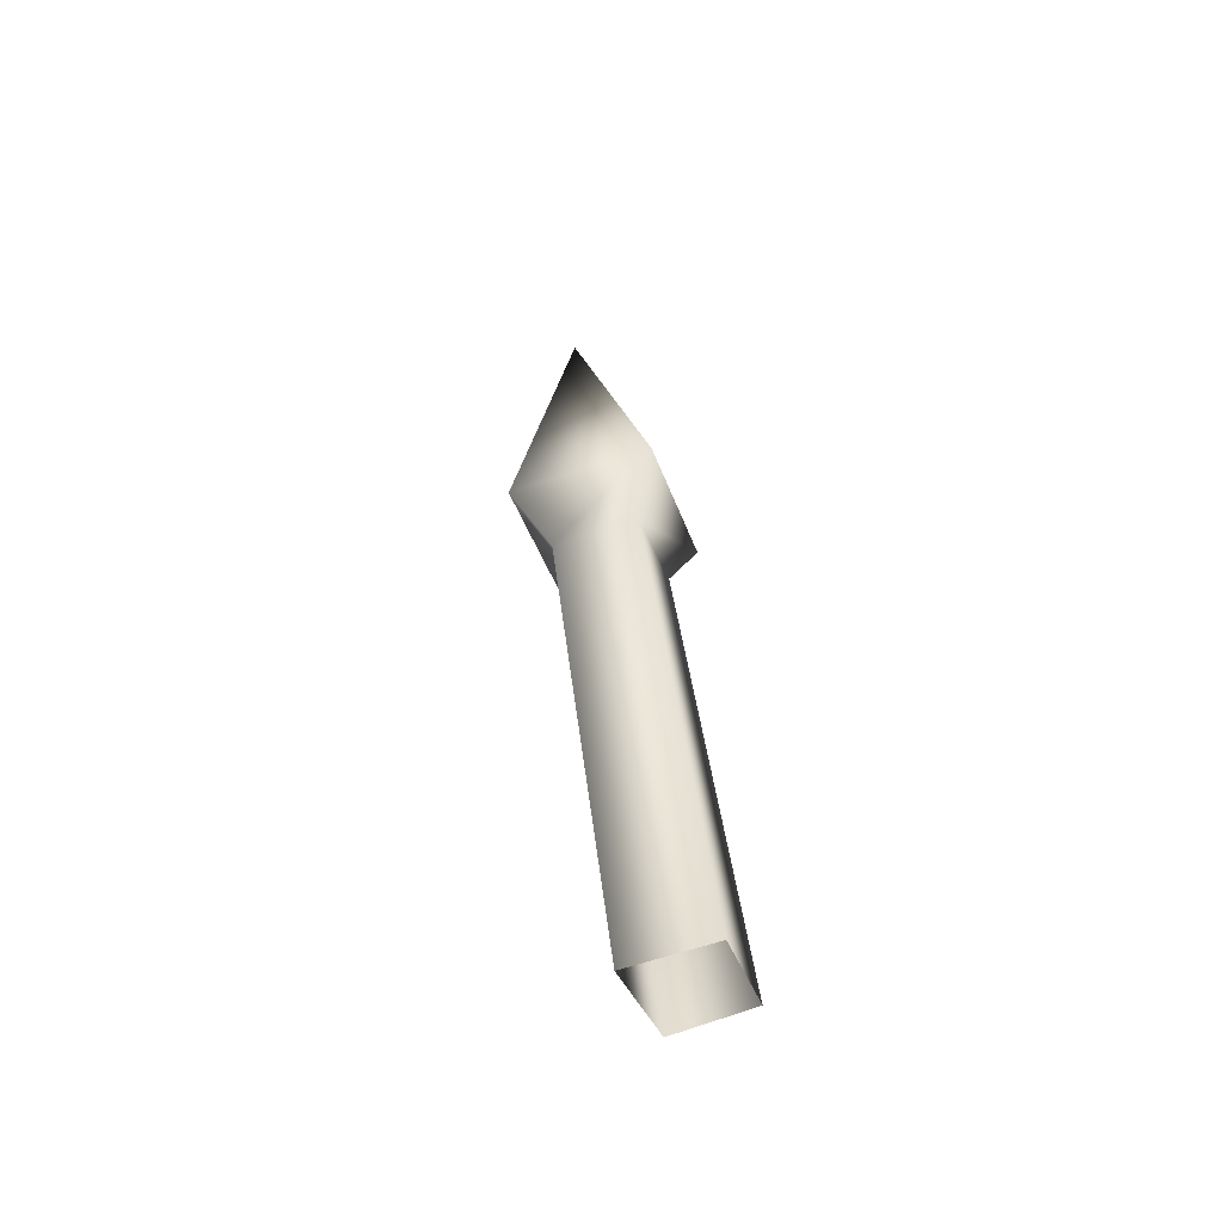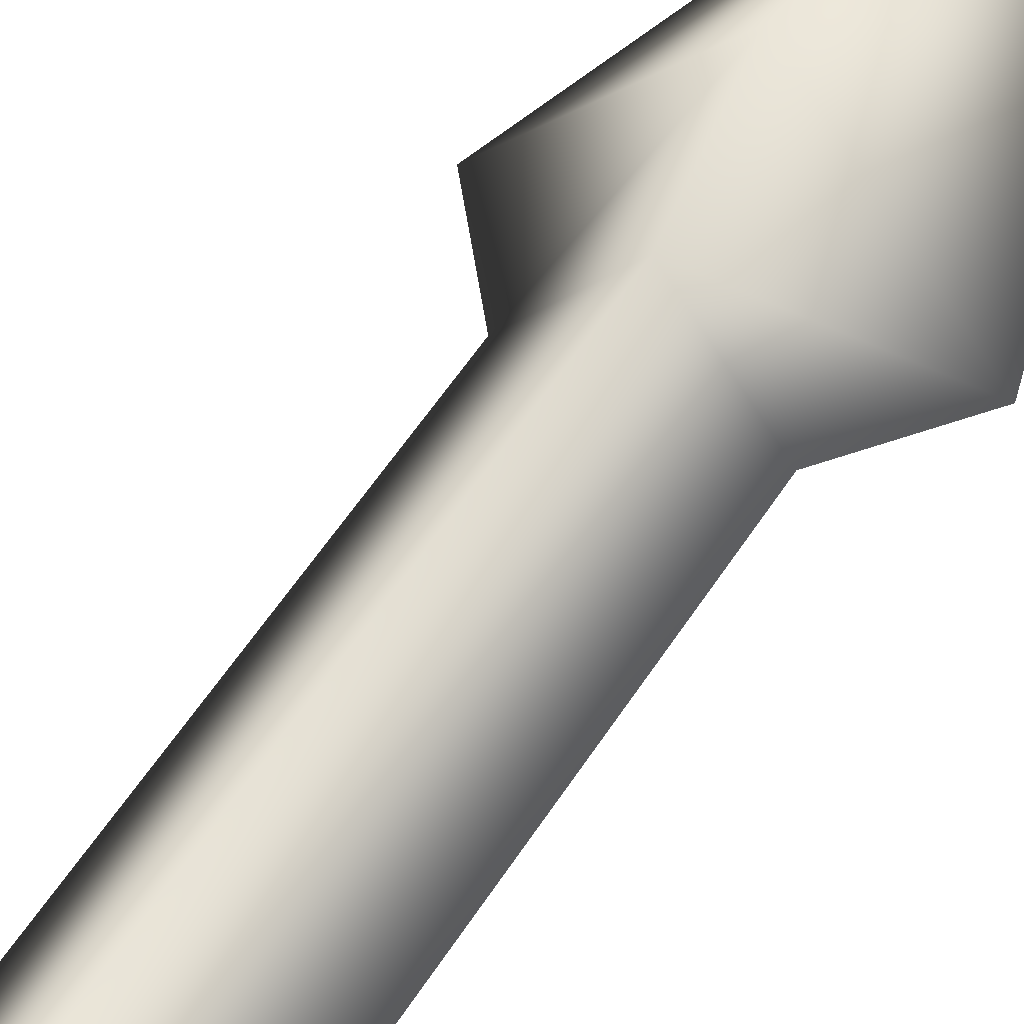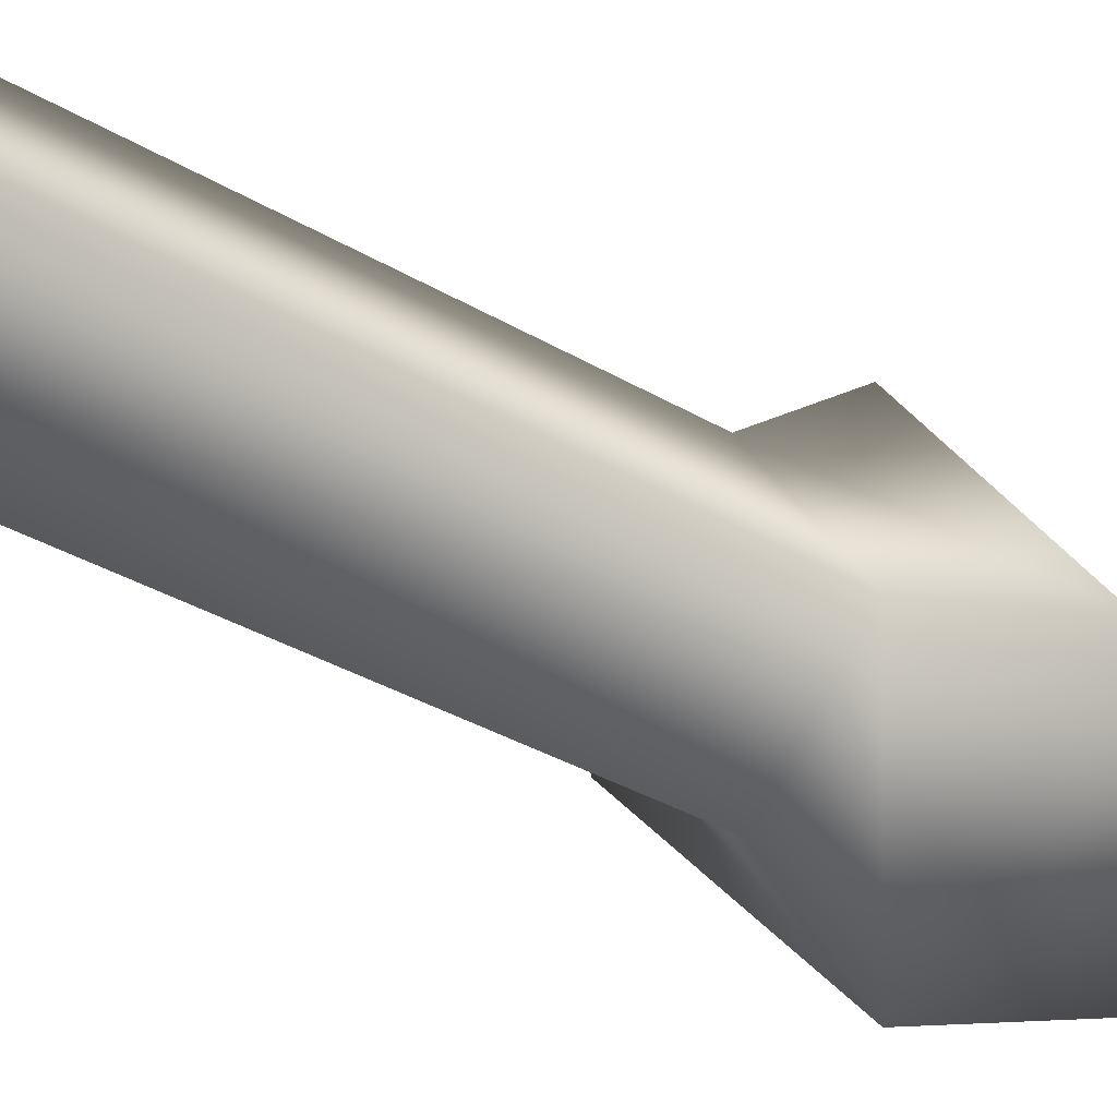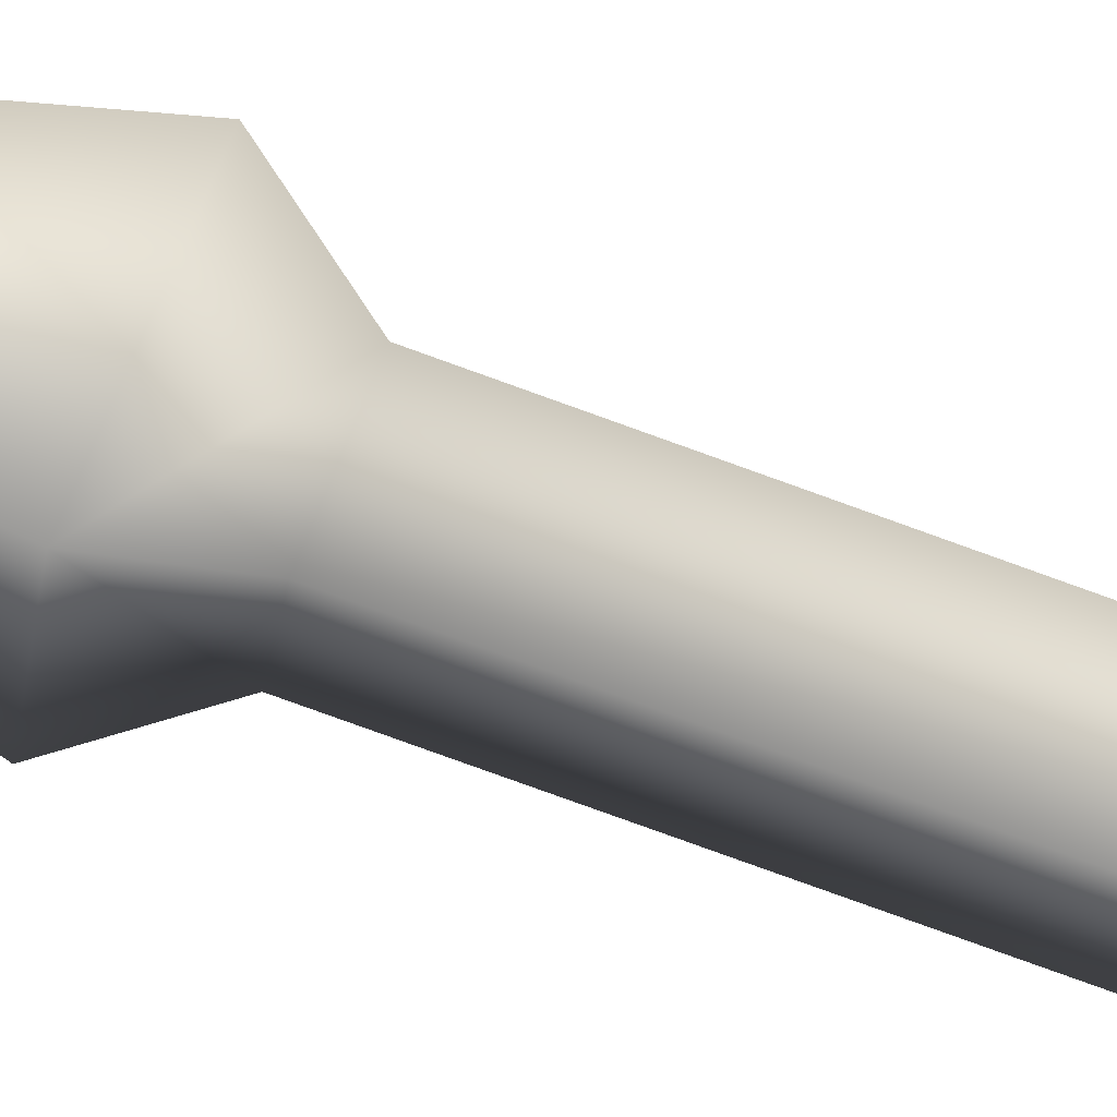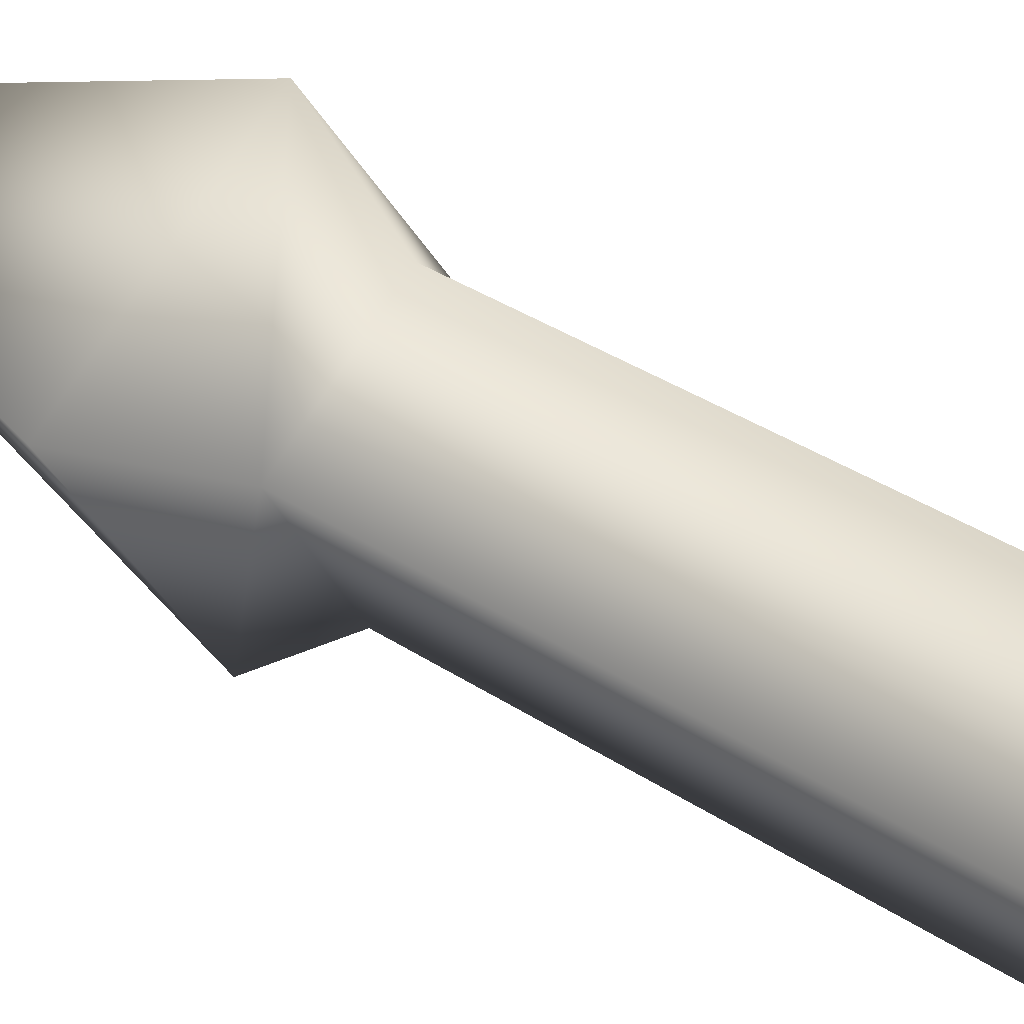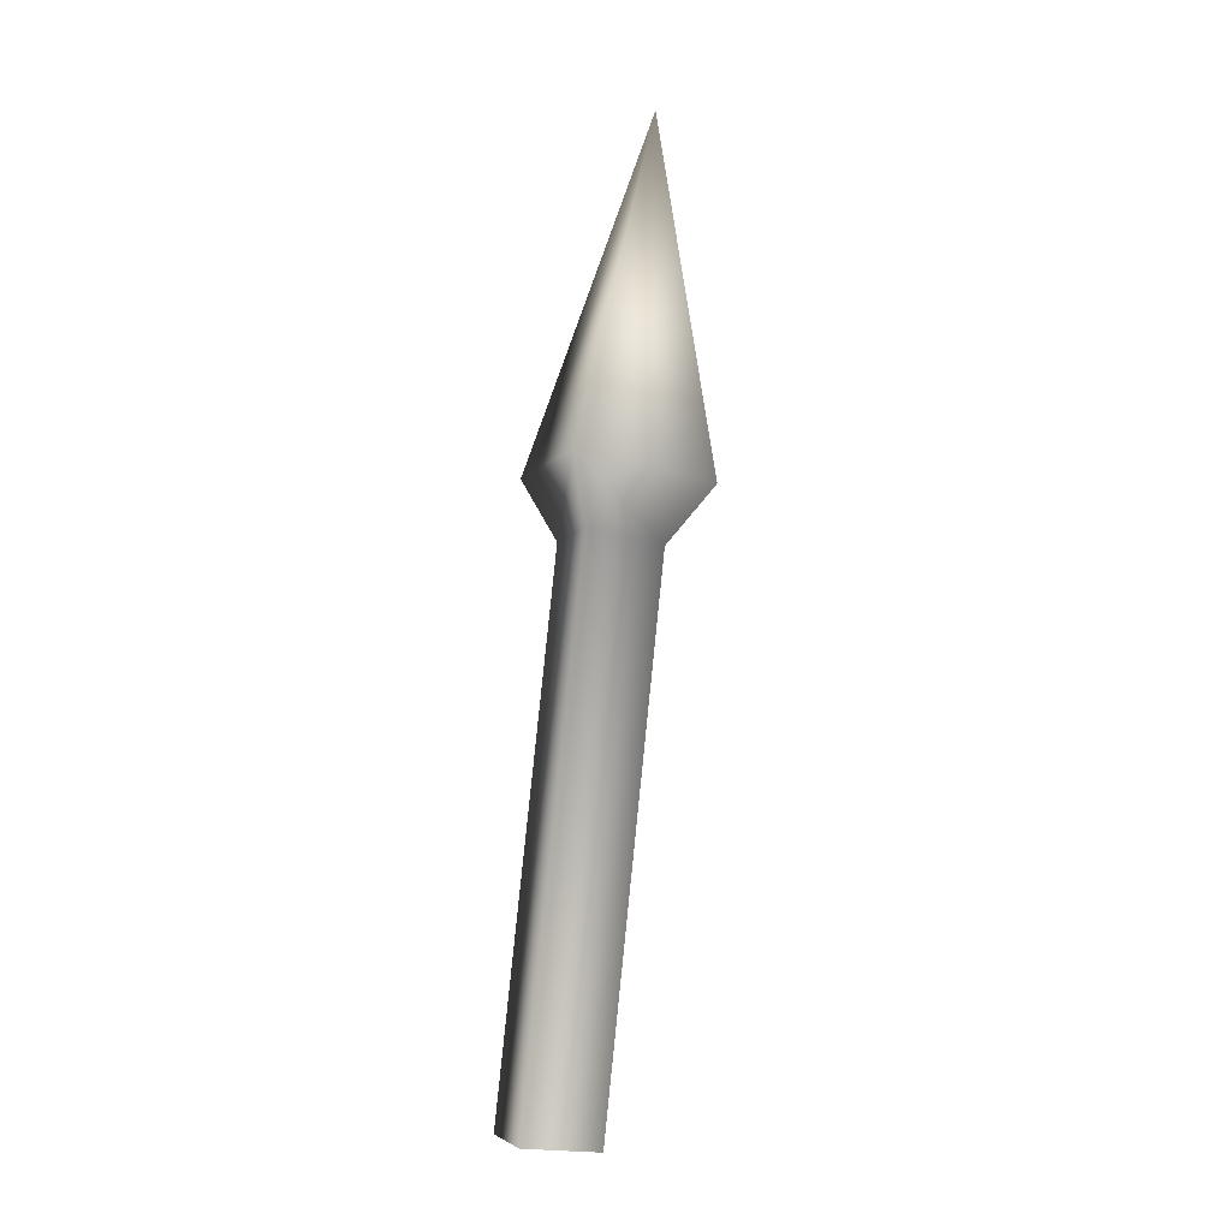
<metadata>
{"format":"obj","ext":"obj","renderer":"f3d","projection":"perspective","resolution":1024,"background":"white","views":[{"elev":-51.1,"azim":70.2,"up":"+Y"},{"elev":43.0,"azim":33.8,"up":"+Z"},{"elev":-28.8,"azim":44.0,"up":"+Z"},{"elev":-65.8,"azim":-105.2,"up":"+Z"},{"elev":18.6,"azim":-36.1,"up":"+Z"},{"elev":-3.9,"azim":-151.5,"up":"+Y"}]}
</metadata>
<code>
g main_gate3
v -0.2311 0.577 0.1358
v -0.296 0.5591 0.2149
v -0.1819 -0.137 0.07209
v -0.2473 -0.1486 0.1518
v -0.1535 0.5698 0.2046
v -0.2311 0.577 0.1358
v -0.1049 -0.1379 0.1415
v -0.2409 0.6641 0.09057
v -0.3605 0.6314 0.226
v -0.2311 0.577 0.1358
v -0.2621 1.106 0.2581
v -0.09961 0.6511 0.2072
v -0.09961 0.6511 0.2072
v -0.1535 0.5698 0.2046
v -0.2183 0.5601 0.2953
v -0.2205 0.6456 0.3542
v -0.296 0.5591 0.2149
v -0.2621 1.106 0.2581
v -0.3605 0.6314 0.226
v -0.1694 -0.1504 0.2319
v -0.296 0.5591 0.2149
v -0.2183 0.5601 0.2953
v -0.2473 -0.1486 0.1518
v -0.1049 -0.1379 0.1415
v -0.2183 0.5601 0.2953
v -0.1535 0.5698 0.2046
v -0.1694 -0.1504 0.2319
g main_gate3_0
f 3 2 1
f 3 4 2
f 3 6 5
f 5 7 3
f 2 9 8
f 8 10 2
f 5 10 8
f 9 11 8
f 8 12 5
f 8 11 12
f 15 14 13
f 13 16 15
f 17 15 16
f 18 16 13
f 16 19 17
f 16 18 19
f 22 21 20
f 23 20 21
f 26 25 24
f 27 24 25

</code>
